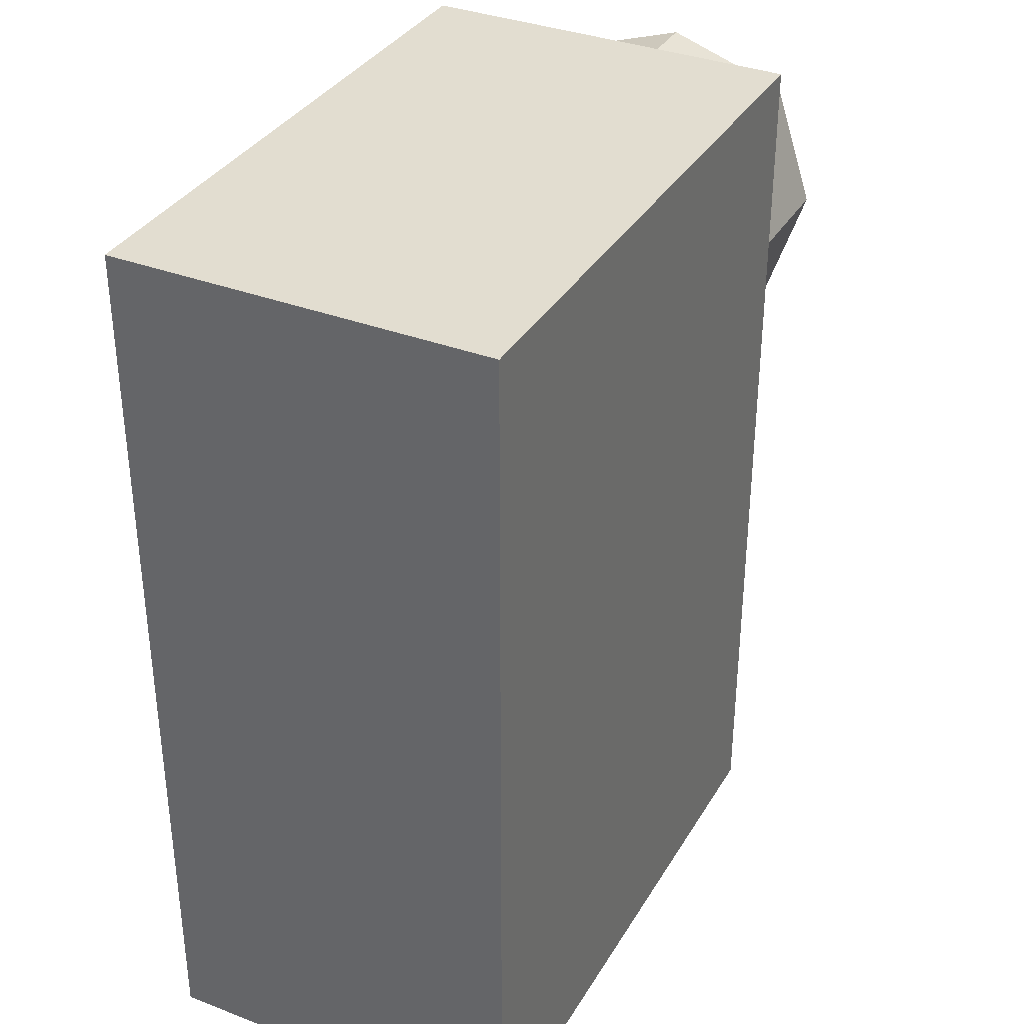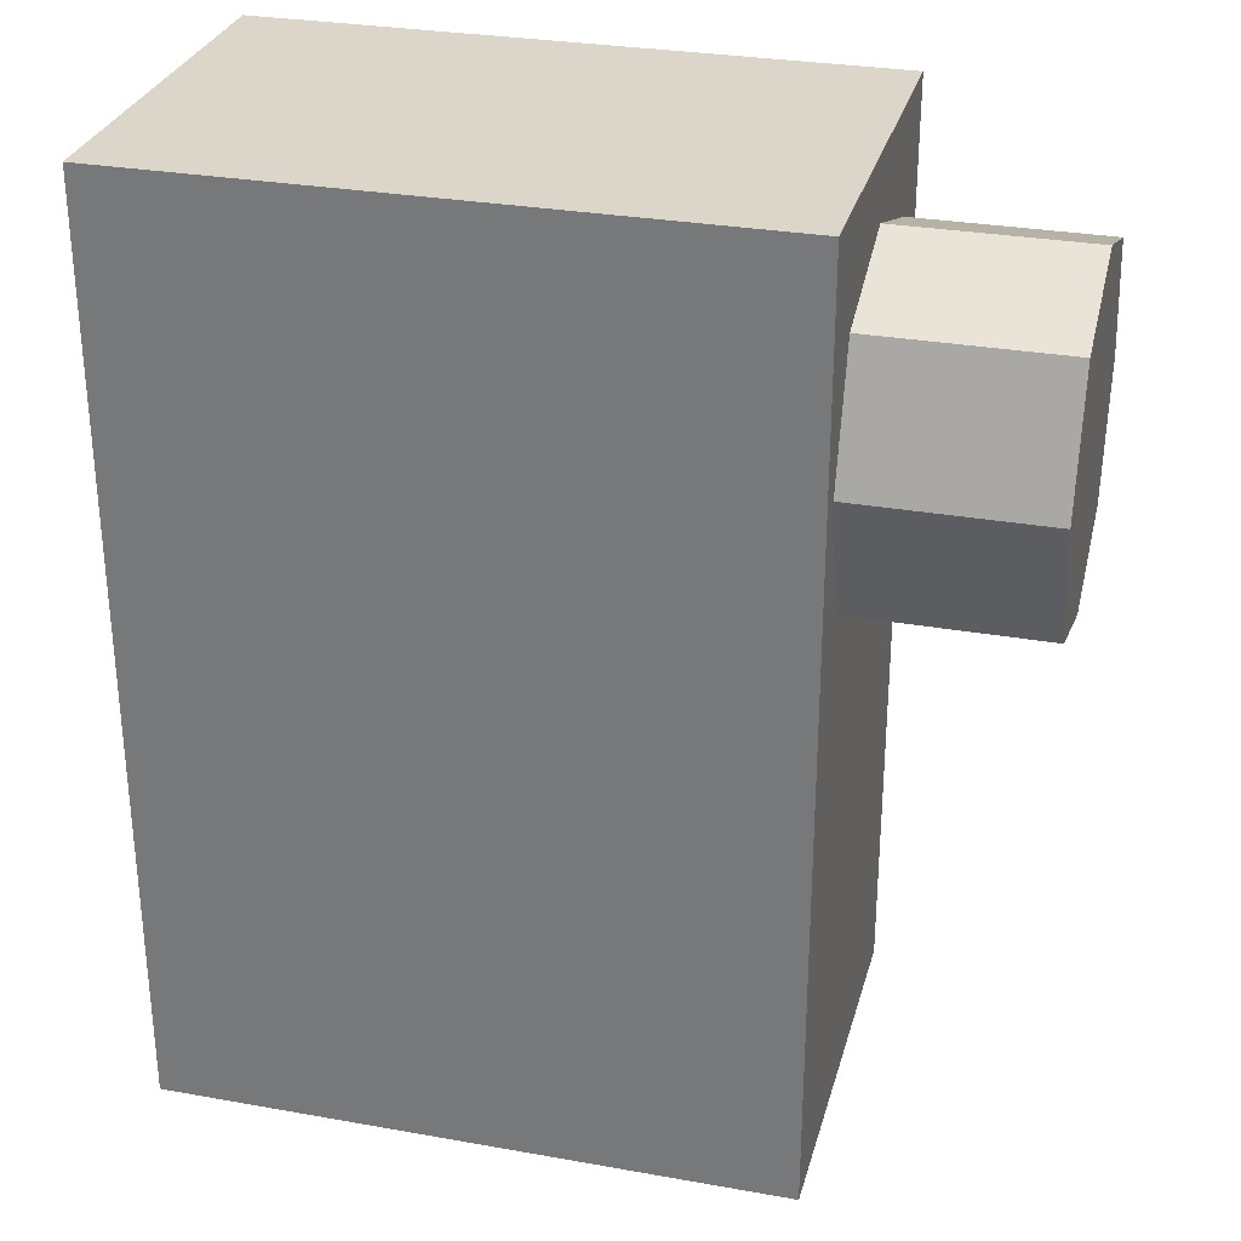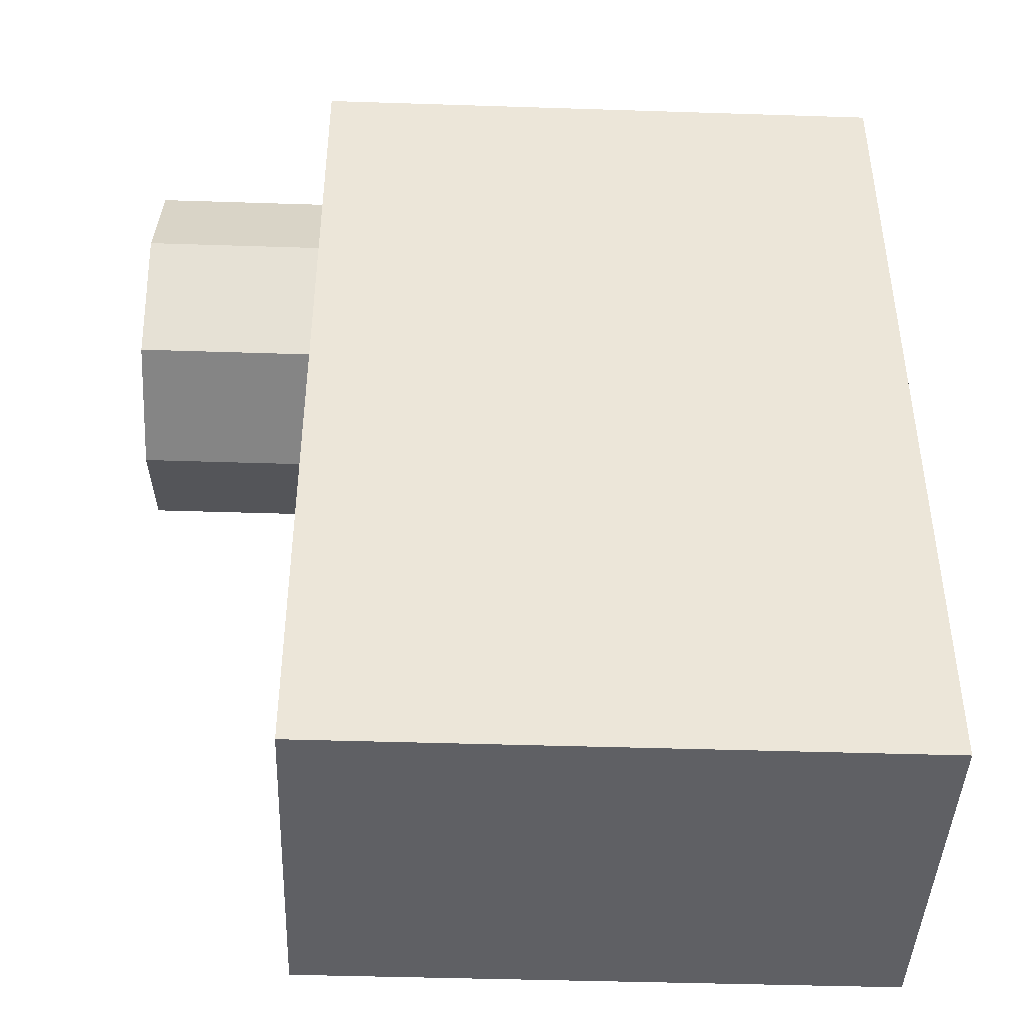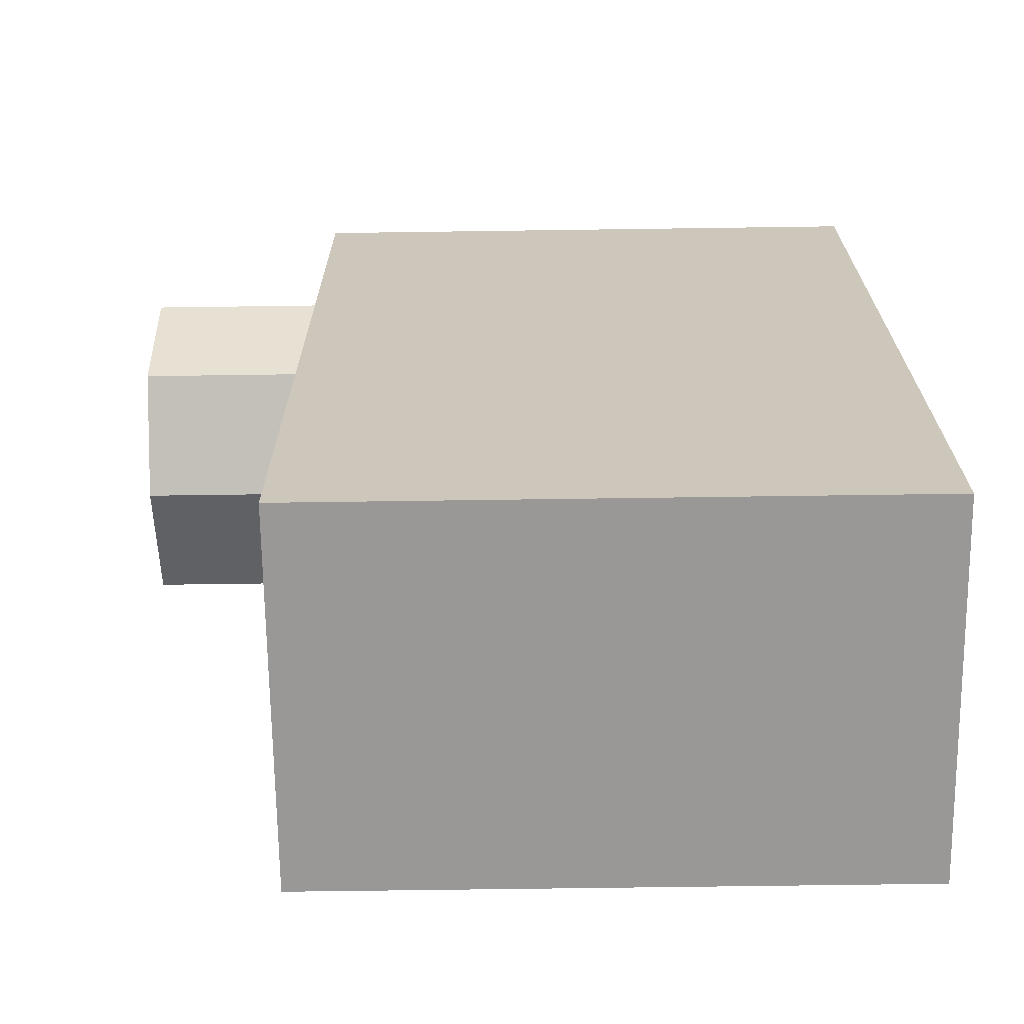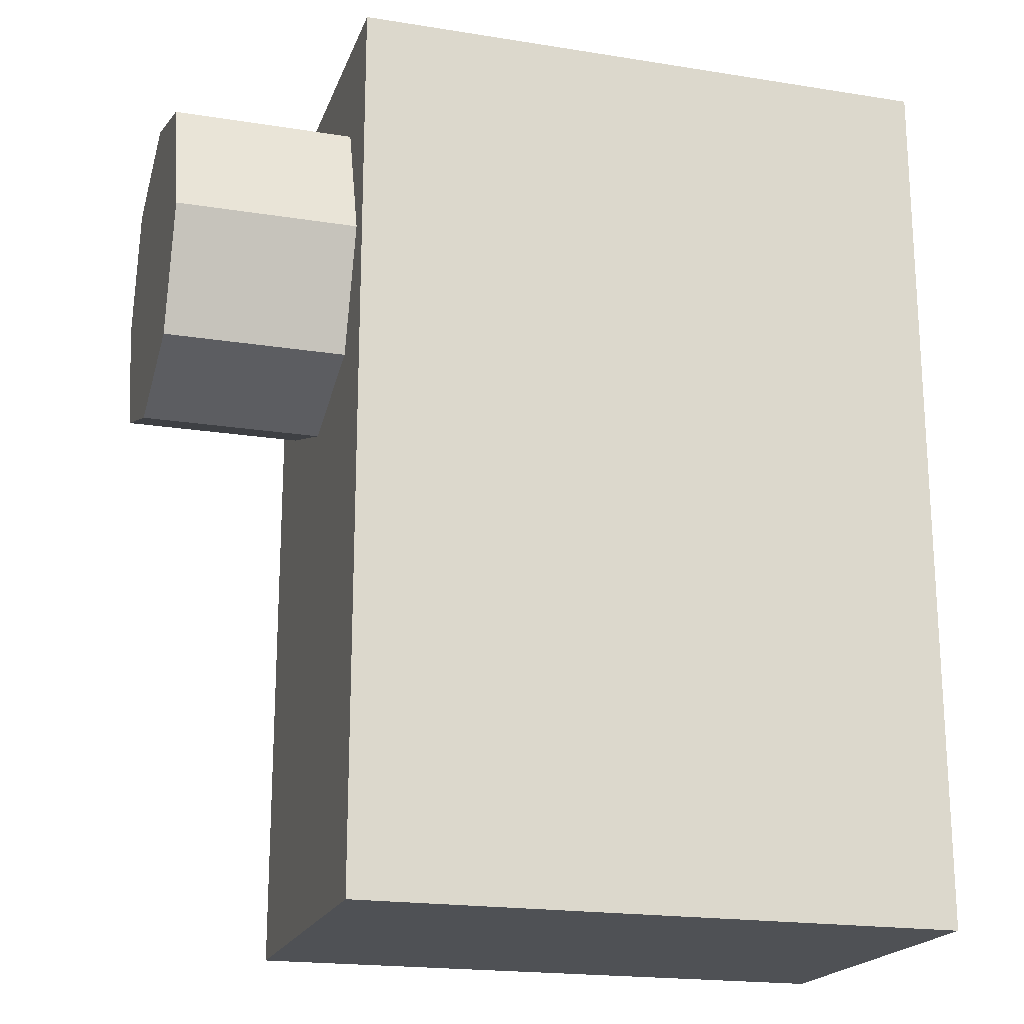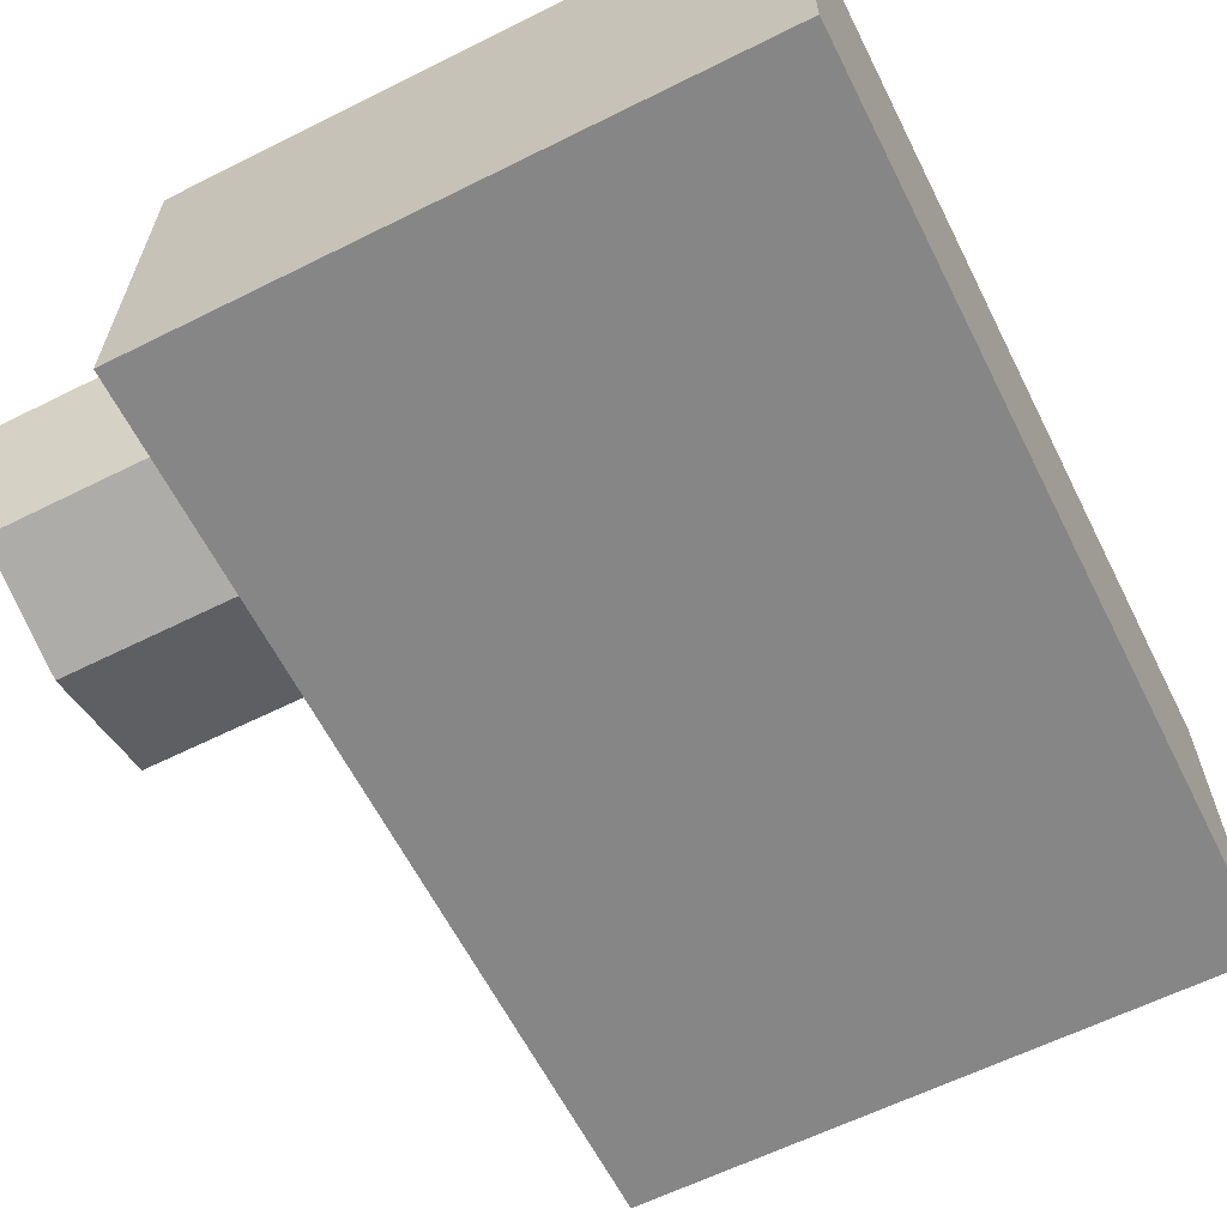
<metadata>
{"format":"obj","ext":"obj","renderer":"f3d","projection":"perspective","resolution":1024,"background":"white","views":[{"elev":35.1,"azim":117.0,"up":"+Z"},{"elev":29.8,"azim":-165.4,"up":"+Z"},{"elev":-43.2,"azim":-2.2,"up":"+Z"},{"elev":-68.6,"azim":0.8,"up":"+Z"},{"elev":-19.6,"azim":-16.6,"up":"+Z"},{"elev":-62.1,"azim":26.8,"up":"+Y"}]}
</metadata>
<code>
o Servo-WristP
v 0.026 0.0125 -0.045
v -0.014 0.0125 -0.045
v 0.026 0.0125 0.015
v -0.014 0.008126 0.008143
v 0.026 -0.0125 -0.045
v -0.014 -0.0125 -0.045
v 0.026 -0.0125 0.015
v -0.014 -0.008126 0.008143
v 0.026 0.0125 -0.015
v -0.014 0.008126 -0.008143
v 0.026 -0.0125 -0.015
v -0.014 -0.008126 -0.008143
v -0.014 0.01085 -0
v 0.026 -0.0125 -0
v 0.026 0.0125 -0
v -0.014 -0.01085 -0
v 0.026 -0 0.015
v -0.014 -0 0.01087
v 0.026 -0 -0.045
v -0.014 0 -0.045
v -0.014 0 -0.01087
v 0.026 -0 -0.015
v 0.026 -0 -0
v -0.014 0.0125 -0
v -0.014 0.0125 0.015
v -0.014 0 0.015
v -0.014 -0.0125 0.015
v -0.014 -0.0125 -0
v -0.014 -0.0125 -0.015
v -0.014 0 -0.015
v -0.014 0.0125 -0.015
v -0.026 0 -0
v -0.026 -0.01085 -0
v -0.026 0.01085 -0
v -0.026 -0 0.01087
v -0.026 0 -0.01087
v -0.026 0.008126 0.008143
v -0.026 -0.008126 0.008143
v -0.026 -0.008126 -0.008143
v -0.026 0.008126 -0.008143
f 15 24 25 3
f 17 26 27 7
f 11 29 6 5
f 19 20 2 1
f 22 11 5 19
f 30 31 2 20
f 21 12 39 36
f 23 14 11 22
f 14 28 29 11
f 1 2 31 9
f 7 27 28 14
f 17 7 14 23
f 16 8 38 33
f 9 31 24 15
f 10 21 36 40
f 3 17 23 15
f 15 23 22 9
f 4 13 34 37
f 29 30 20 6
f 9 22 19 1
f 5 6 20 19
f 3 25 26 17
f 13 4 25 24
f 18 8 27 26
f 16 12 29 28
f 12 21 30 29
f 10 13 24 31
f 8 16 28 27
f 4 18 26 25
f 21 10 31 30
f 32 34 40 36
f 35 37 34 32
f 38 35 32 33
f 33 32 36 39
f 8 18 35 38
f 18 4 37 35
f 13 10 40 34
f 12 16 33 39

</code>
